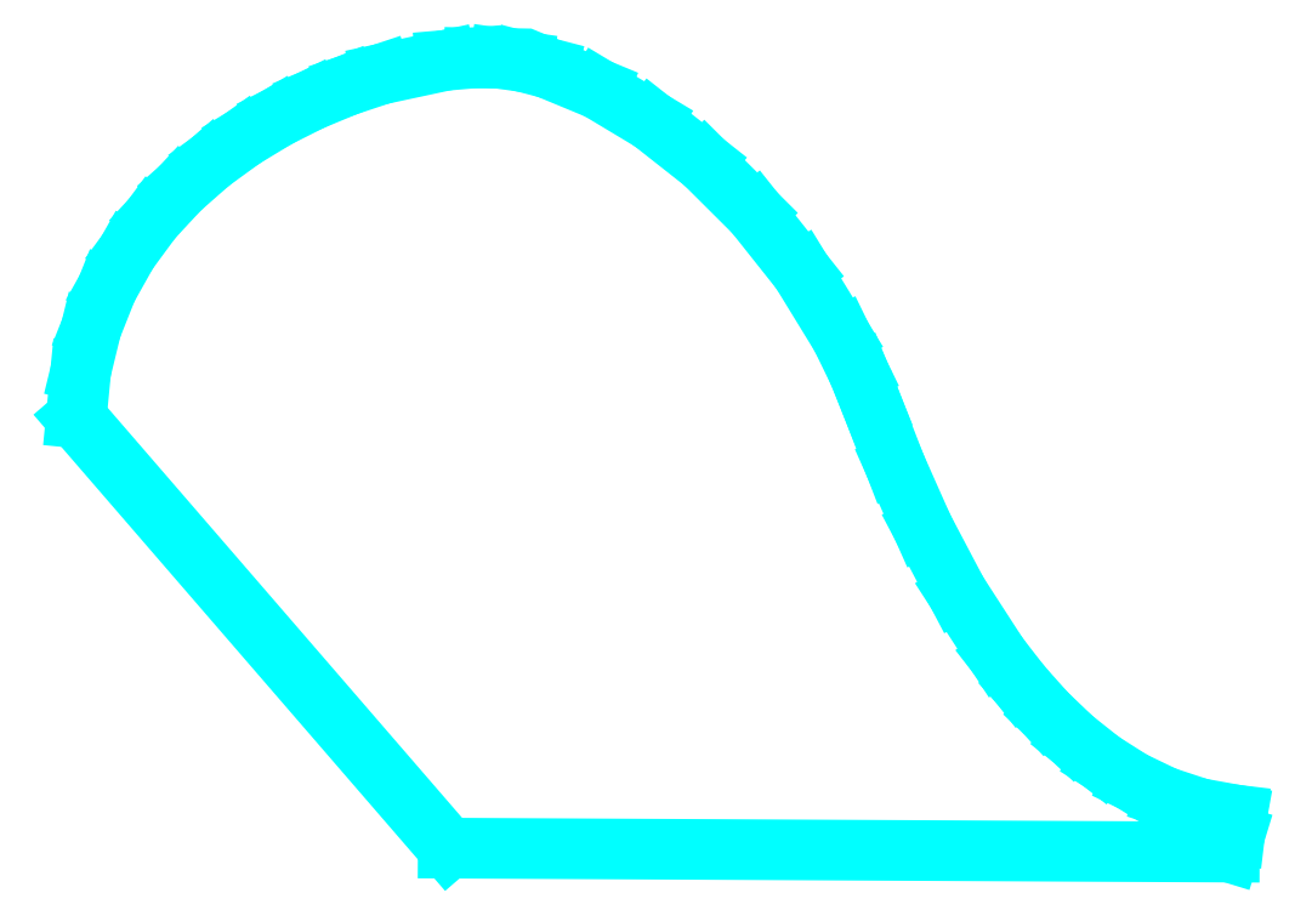
<metadata>
{"format":"dxf","ext":"dxf","renderer":"ezdxf+matplotlib","layout":"modelspace","background":"white","min_lineweight":24,"dpi":150}
</metadata>
<code>
0
SECTION
2
ENTITIES
0
LINE
8
Layer 1
10
67.2
20
1.225
30
0
11
22.89
21
1.449
31
0
0
LINE
8
Layer 1
10
22.89
20
1.449
30
0
11
1.786
21
25.87
31
0
0
LINE
8
Layer 1
10
1.786
20
25.87
30
0
11
2.04
21
28.51
31
0
0
LINE
8
Layer 1
10
2.04
20
28.51
30
0
11
2.633
21
30.95
31
0
0
LINE
8
Layer 1
10
2.633
20
30.95
30
0
11
3.53
21
33.21
31
0
0
LINE
8
Layer 1
10
3.53
20
33.21
30
0
11
4.691
21
35.28
31
0
0
LINE
8
Layer 1
10
4.691
20
35.28
30
0
11
6.082
21
37.17
31
0
0
LINE
8
Layer 1
10
6.082
20
37.17
30
0
11
7.663
21
38.88
31
0
0
LINE
8
Layer 1
10
7.663
20
38.88
30
0
11
9.399
21
40.4
31
0
0
LINE
8
Layer 1
10
9.399
20
40.4
30
0
11
11.25
21
41.75
31
0
0
LINE
8
Layer 1
10
11.25
20
41.75
30
0
11
13.18
21
42.91
31
0
0
LINE
8
Layer 1
10
13.18
20
42.91
30
0
11
15.16
21
43.91
31
0
0
LINE
8
Layer 1
10
15.16
20
43.91
30
0
11
17.14
21
44.73
31
0
0
LINE
8
Layer 1
10
17.14
20
44.73
30
0
11
19.09
21
45.37
31
0
0
LINE
8
Layer 1
10
19.09
20
45.37
30
0
11
22.74
21
46.16
31
0
0
LINE
8
Layer 1
10
22.74
20
46.16
30
0
11
24.37
21
46.3
31
0
0
LINE
8
Layer 1
10
24.37
20
46.3
30
0
11
25.82
21
46.27
31
0
0
LINE
8
Layer 1
10
25.82
20
46.27
30
0
11
27.13
21
46.08
31
0
0
LINE
8
Layer 1
10
27.13
20
46.08
30
0
11
28.51
21
45.72
31
0
0
LINE
8
Layer 1
10
28.51
20
45.72
30
0
11
31.42
21
44.52
31
0
0
LINE
8
Layer 1
10
31.42
20
44.52
30
0
11
34.43
21
42.71
31
0
0
LINE
8
Layer 1
10
34.43
20
42.71
30
0
11
37.42
21
40.35
31
0
0
LINE
8
Layer 1
10
37.42
20
40.35
30
0
11
40.29
21
37.49
31
0
0
LINE
8
Layer 1
10
40.29
20
37.49
30
0
11
42.92
21
34.18
31
0
0
LINE
8
Layer 1
10
42.92
20
34.18
30
0
11
45.2
21
30.47
31
0
0
LINE
8
Layer 1
10
45.2
20
30.47
30
0
11
46.16
21
28.48
31
0
0
LINE
8
Layer 1
10
46.16
20
28.48
30
0
11
47
21
26.41
31
0
0
LINE
8
Layer 1
10
47
20
26.41
30
0
11
48.23
21
23.21
31
0
0
LINE
8
Layer 1
10
48.23
20
23.21
30
0
11
49.81
21
19.65
31
0
0
LINE
8
Layer 1
10
49.81
20
19.65
30
0
11
51.75
21
15.97
31
0
0
LINE
8
Layer 1
10
51.75
20
15.97
30
0
11
54.08
21
12.38
31
0
0
LINE
8
Layer 1
10
54.08
20
12.38
30
0
11
55.39
21
10.68
31
0
0
LINE
8
Layer 1
10
55.39
20
10.68
30
0
11
56.81
21
9.097
31
0
0
LINE
8
Layer 1
10
56.81
20
9.097
30
0
11
58.33
21
7.641
31
0
0
LINE
8
Layer 1
10
58.33
20
7.641
30
0
11
59.96
21
6.346
31
0
0
LINE
8
Layer 1
10
59.96
20
6.346
30
0
11
61.71
21
5.239
31
0
0
LINE
8
Layer 1
10
61.71
20
5.239
30
0
11
63.56
21
4.347
31
0
0
LINE
8
Layer 1
10
63.56
20
4.347
30
0
11
65.54
21
3.698
31
0
0
LINE
8
Layer 1
10
65.54
20
3.698
30
0
11
67.64
21
3.319
31
0
0
LINE
8
Layer 1
10
67.64
20
3.319
30
0
11
67.5
21
2.194
31
0
0
LINE
8
Layer 1
10
67.5
20
2.194
30
0
11
67.2
21
1.225
31
0
0
LINE
8
Layer 1
10
67.2
20
1.225
30
0
11
67.2
21
1.225
31
0
0
ENDSEC
0
EOF

</code>
